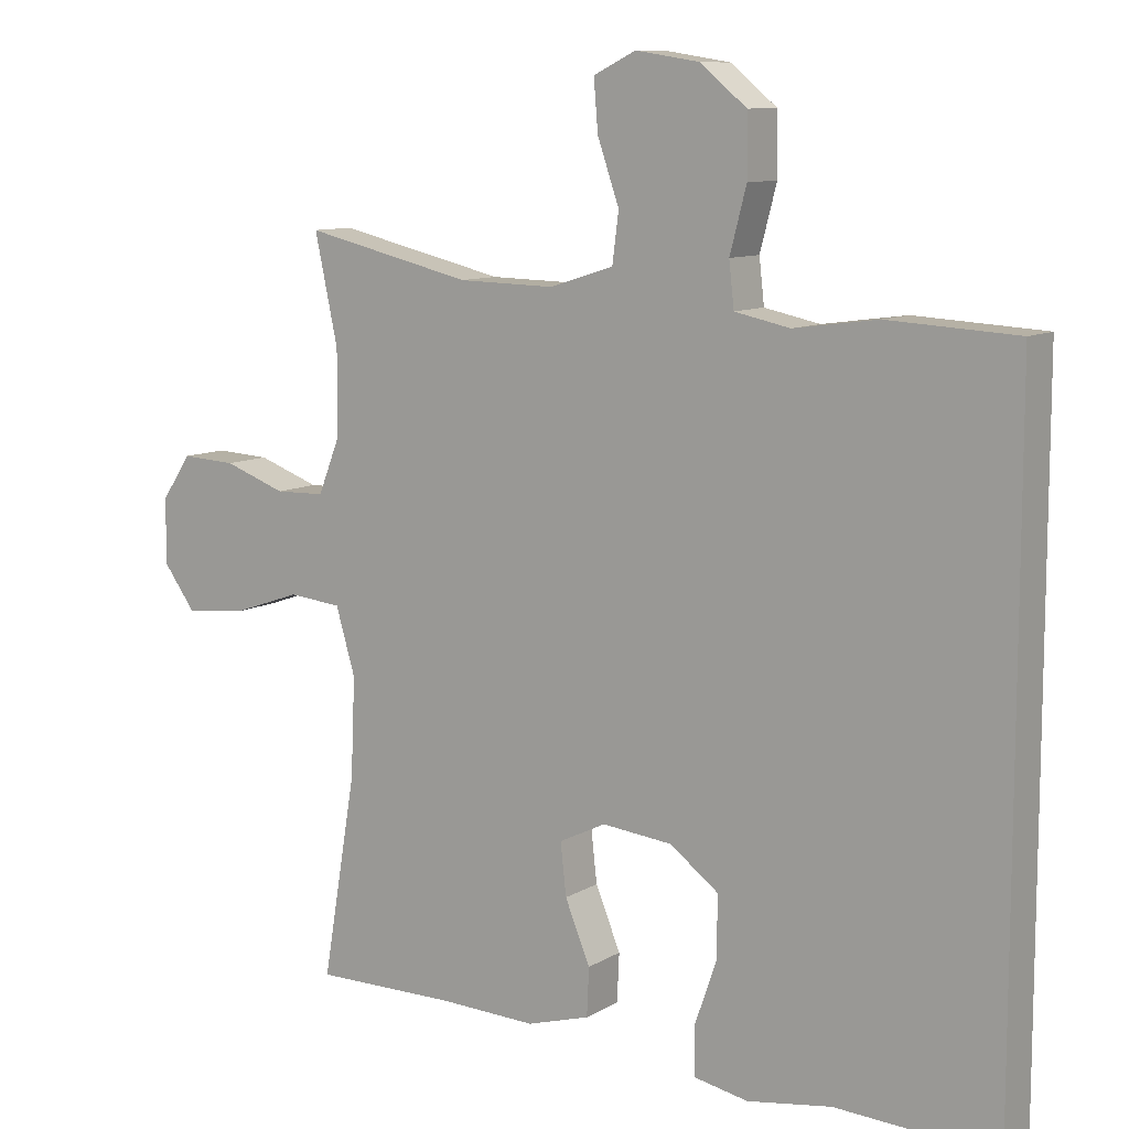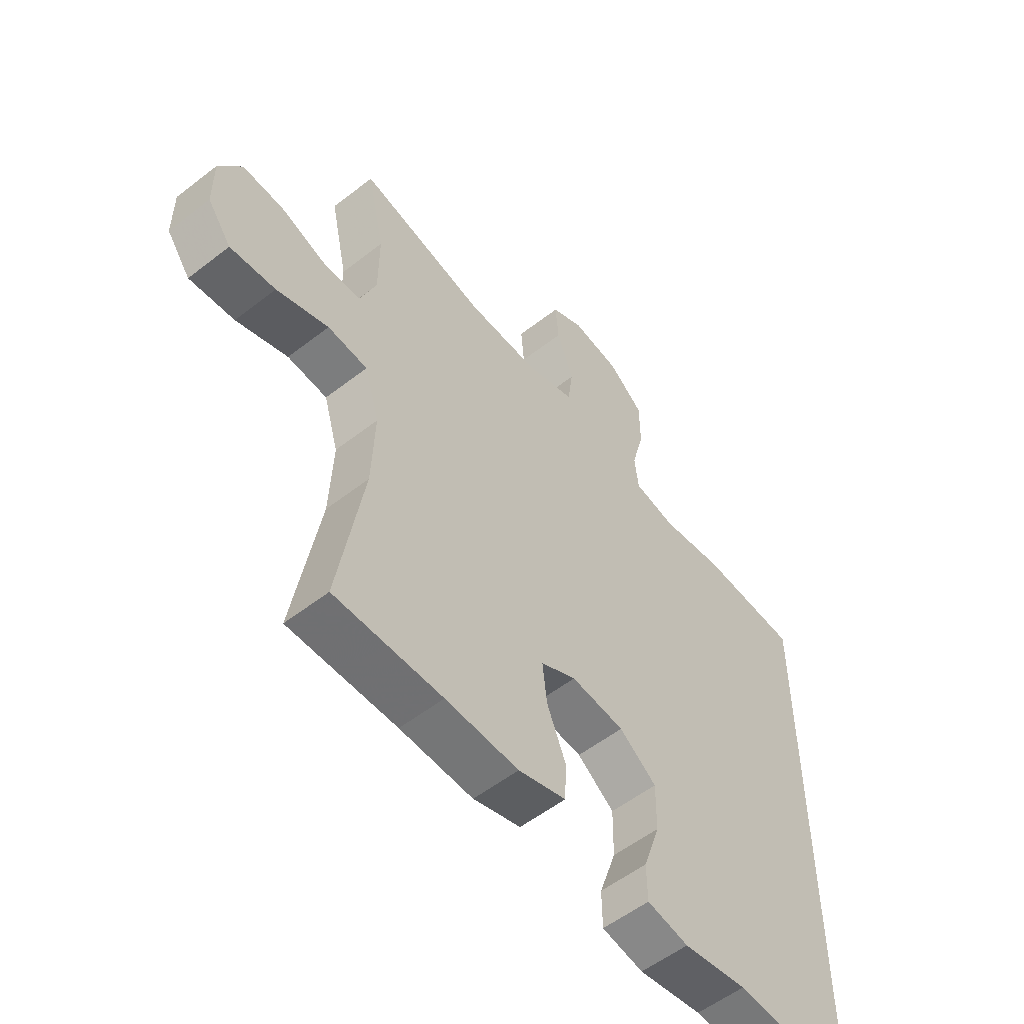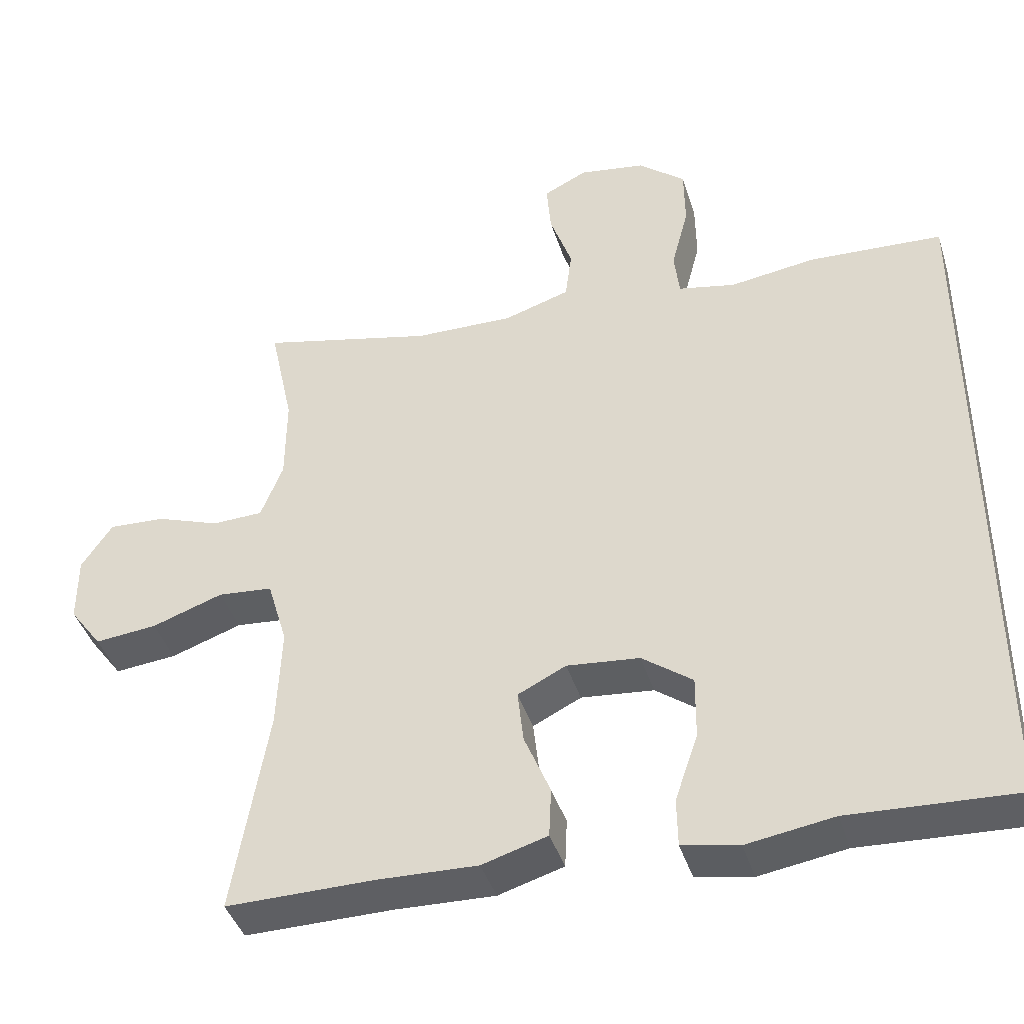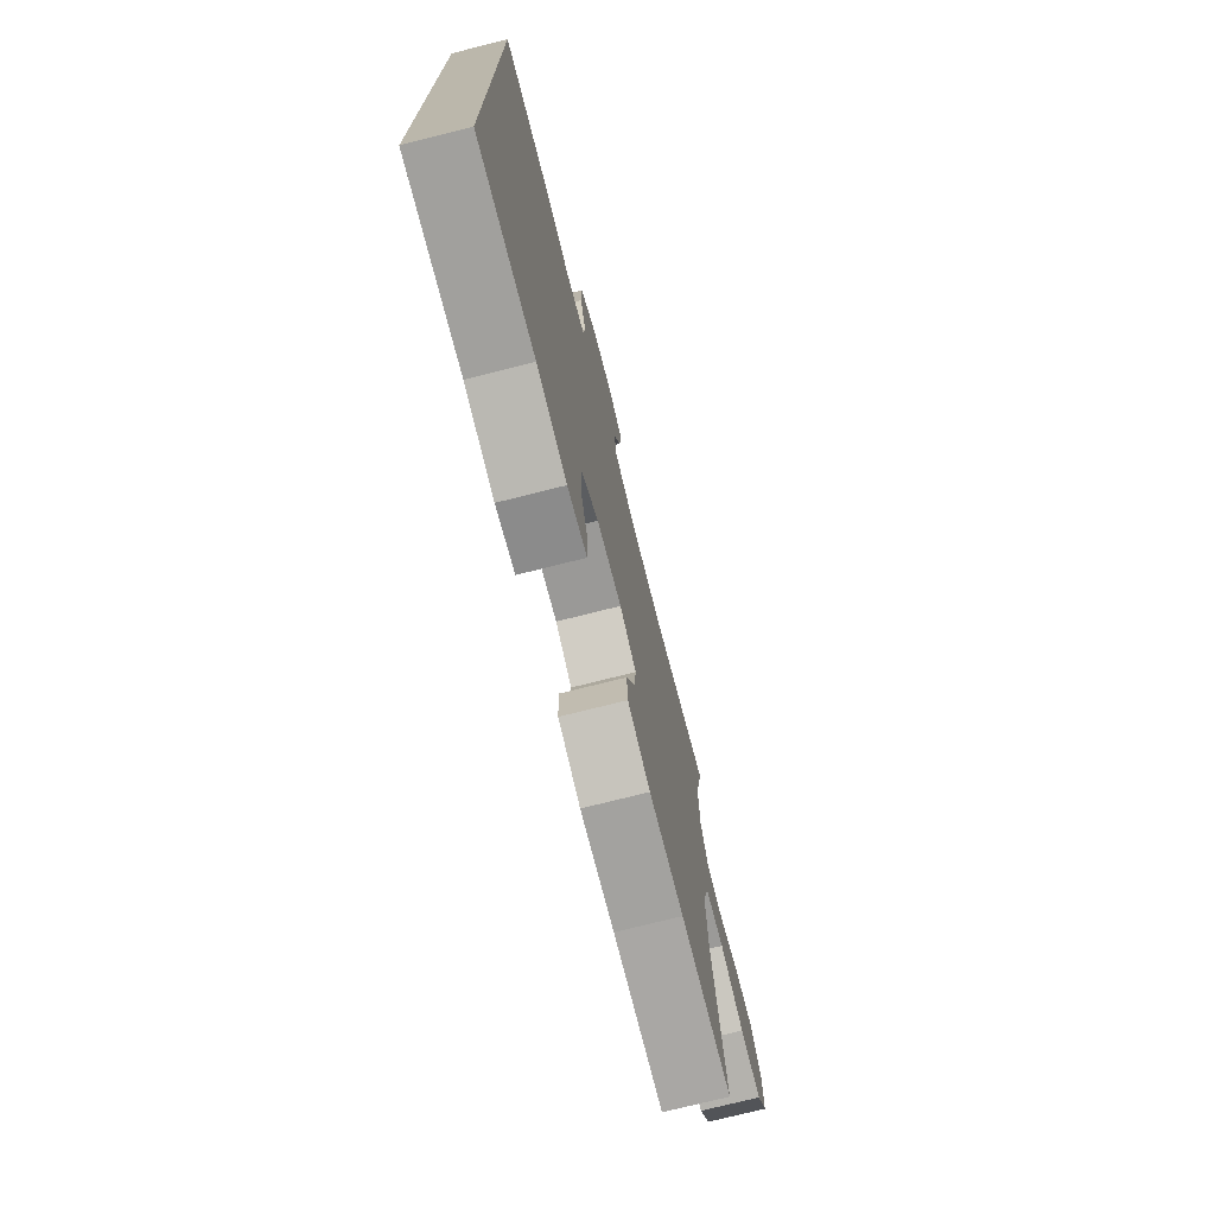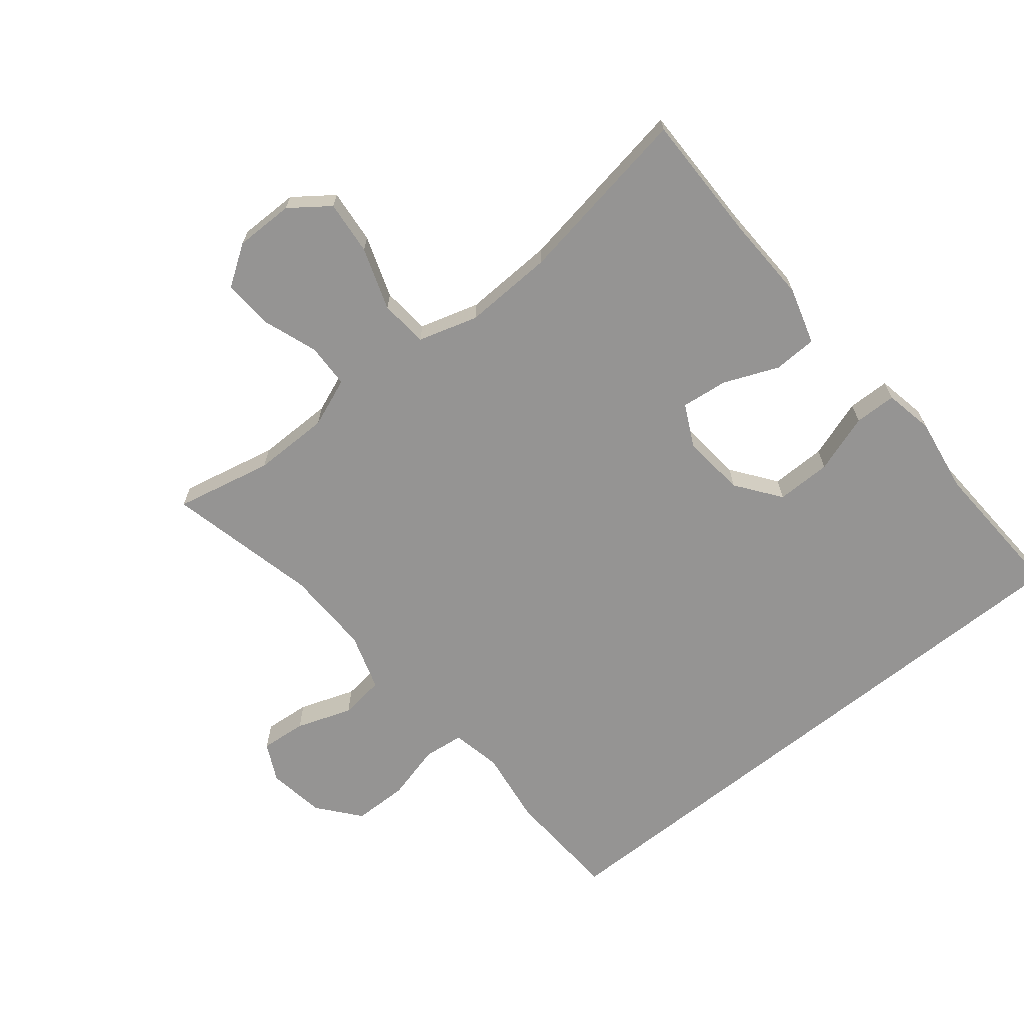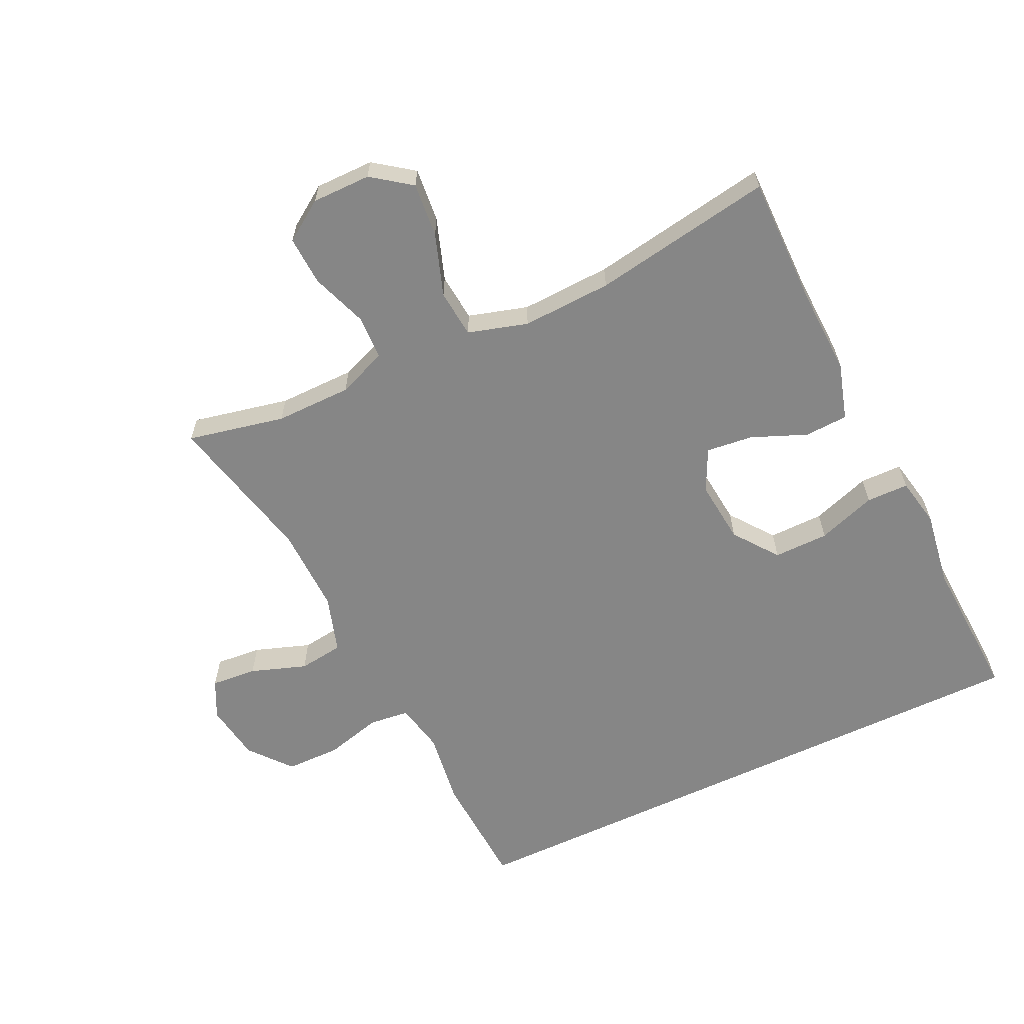
<metadata>
{"format":"obj","ext":"obj","renderer":"f3d","projection":"perspective","resolution":1024,"background":"white","views":[{"elev":9.9,"azim":-145.8,"up":"+Z"},{"elev":-55.2,"azim":129.4,"up":"+Z"},{"elev":-41.7,"azim":-163.0,"up":"+Z"},{"elev":-74.5,"azim":-75.9,"up":"+Z"},{"elev":-67.1,"azim":128.8,"up":"+Y"},{"elev":-62.2,"azim":115.4,"up":"+Y"}]}
</metadata>
<code>
v -0.5 0.07 -0.533
v -0.5 0.07 0.414
v -0.32 0.07 0.424
v -0.204 0.07 0.408
v -0.127 0.07 0.424
v -0.12 0.07 0.486
v -0.143 0.07 0.574
v -0.142 0.07 0.658
v -0.078 0.07 0.711
v 0.011 0.07 0.725
v 0.07 0.07 0.696
v 0.064 0.07 0.625
v 0.034 0.07 0.539
v 0.043 0.07 0.47
v 0.132 0.07 0.442
v 0.266 0.07 0.445
v 0.5 0.07 0.5
v 0.468 0.07 0.35
v 0.469 0.07 0.232
v 0.499 0.07 0.156
v 0.568 0.07 0.154
v 0.654 0.07 0.185
v 0.73 0.07 0.189
v 0.772 0.07 0.127
v 0.772 0.07 0.036
v 0.728 0.07 -0.024
v 0.644 0.07 -0.016
v 0.548 0.07 0.017
v 0.474 0.07 0.01
v 0.447 0.07 -0.082
v 0.453 0.07 -0.221
v 0.5 0.07 -0.5
v 0.301 0.07 -0.499
v 0.166 0.07 -0.504
v 0.078 0.07 -0.478
v 0.075 0.07 -0.411
v 0.11 0.07 -0.326
v 0.118 0.07 -0.254
v 0.053 0.07 -0.222
v -0.045 0.07 -0.232
v -0.113 0.07 -0.283
v -0.112 0.07 -0.368
v -0.081 0.07 -0.459
v -0.082 0.07 -0.524
v -0.158 0.07 -0.539
v -0.275 0.07 -0.521
v -0.5 0 -0.533
v -0.5 0 0.414
v -0.32 0 0.424
v -0.204 0 0.408
v -0.127 0 0.424
v -0.12 0 0.486
v -0.143 0 0.574
v -0.142 0 0.658
v -0.078 0 0.711
v 0.011 0 0.725
v 0.07 0 0.696
v 0.064 0 0.625
v 0.034 0 0.539
v 0.043 0 0.47
v 0.132 0 0.442
v 0.266 0 0.445
v 0.5 0 0.5
v 0.468 0 0.35
v 0.469 0 0.232
v 0.499 0 0.156
v 0.568 0 0.154
v 0.654 0 0.185
v 0.73 0 0.189
v 0.772 0 0.127
v 0.772 0 0.036
v 0.728 0 -0.024
v 0.644 0 -0.016
v 0.548 0 0.017
v 0.474 0 0.01
v 0.447 0 -0.082
v 0.453 0 -0.221
v 0.5 0 -0.5
v 0.301 0 -0.499
v 0.166 0 -0.504
v 0.078 0 -0.478
v 0.075 0 -0.411
v 0.11 0 -0.326
v 0.118 0 -0.254
v 0.053 0 -0.222
v -0.045 0 -0.232
v -0.113 0 -0.283
v -0.112 0 -0.368
v -0.081 0 -0.459
v -0.082 0 -0.524
v -0.158 0 -0.539
v -0.275 0 -0.521
f 44 45 46
f 43 44 46
f 42 43 46
f 2 3 4
f 1 2 4
f 46 1 4
f 42 46 4
f 41 42 4
f 40 41 4 5
f 39 40 5 6
f 38 39 6
f 35 36 37
f 34 35 37
f 33 34 37
f 33 37 38
f 32 33 38
f 31 32 38
f 6 7 8
f 38 6 8
f 31 38 8
f 30 31 8
f 26 27 28
f 25 26 28
f 24 25 28
f 23 24 28
f 22 23 28
f 21 22 28
f 20 21 28 29
f 19 20 29 30
f 16 17 18
f 18 19 30
f 16 18 30
f 15 16 30
f 11 12 13
f 10 11 13
f 9 10 13
f 8 9 13
f 8 13 14
f 30 8 14
f 14 15 30
f 92 91 90
f 92 90 89
f 92 89 88
f 50 49 48
f 50 48 47
f 50 47 92
f 50 92 88
f 50 88 87
f 51 50 87 86
f 52 51 86 85
f 52 85 84
f 83 82 81
f 83 81 80
f 83 80 79
f 84 83 79
f 84 79 78
f 84 78 77
f 54 53 52
f 54 52 84
f 54 84 77
f 54 77 76
f 74 73 72
f 74 72 71
f 74 71 70
f 74 70 69
f 74 69 68
f 74 68 67
f 75 74 67 66
f 76 75 66 65
f 64 63 62
f 76 65 64
f 76 64 62
f 76 62 61
f 59 58 57
f 59 57 56
f 59 56 55
f 59 55 54
f 60 59 54
f 60 54 76
f 76 61 60
f 1 47 48 2
f 2 48 49 3
f 3 49 50 4
f 4 50 51 5
f 5 51 52 6
f 6 52 53 7
f 7 53 54 8
f 8 54 55 9
f 9 55 56 10
f 10 56 57 11
f 11 57 58 12
f 12 58 59 13
f 13 59 60 14
f 14 60 61 15
f 15 61 62 16
f 16 62 63 17
f 17 63 64 18
f 18 64 65 19
f 19 65 66 20
f 20 66 67 21
f 21 67 68 22
f 22 68 69 23
f 23 69 70 24
f 24 70 71 25
f 25 71 72 26
f 26 72 73 27
f 27 73 74 28
f 28 74 75 29
f 29 75 76 30
f 30 76 77 31
f 31 77 78 32
f 32 78 79 33
f 33 79 80 34
f 34 80 81 35
f 35 81 82 36
f 36 82 83 37
f 37 83 84 38
f 38 84 85 39
f 39 85 86 40
f 40 86 87 41
f 41 87 88 42
f 42 88 89 43
f 43 89 90 44
f 44 90 91 45
f 45 91 92 46
f 46 92 47 1

</code>
